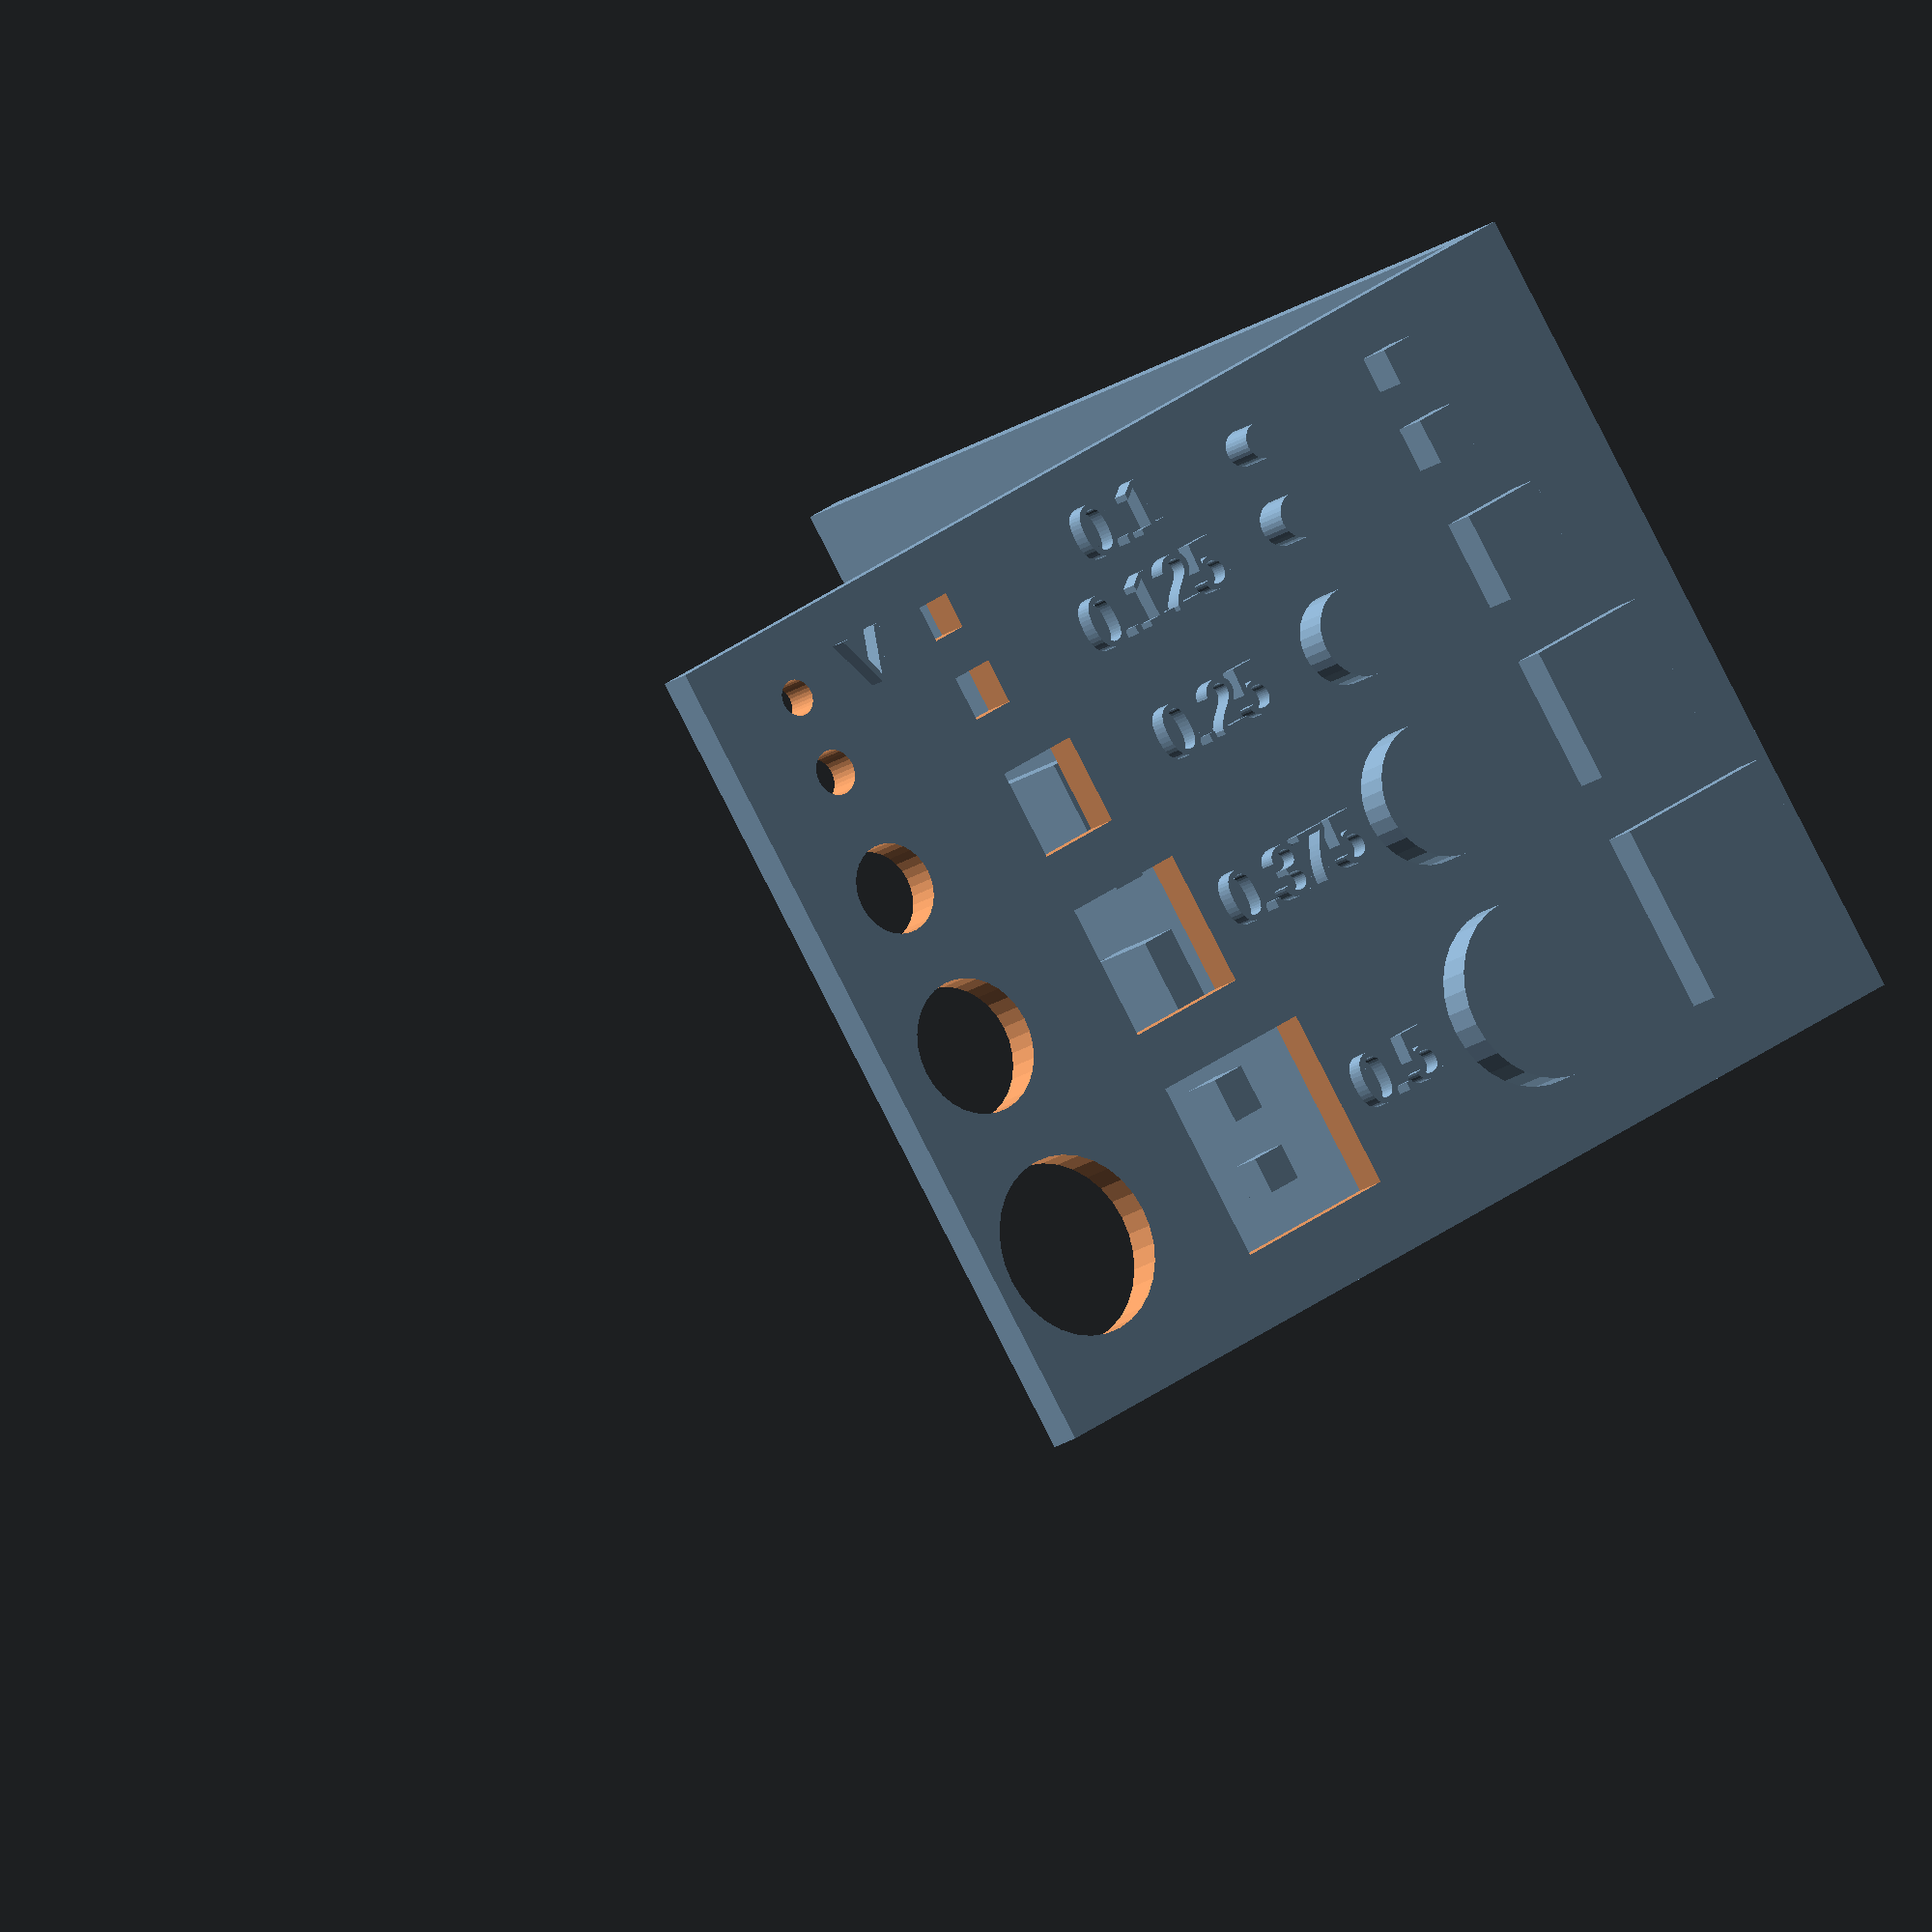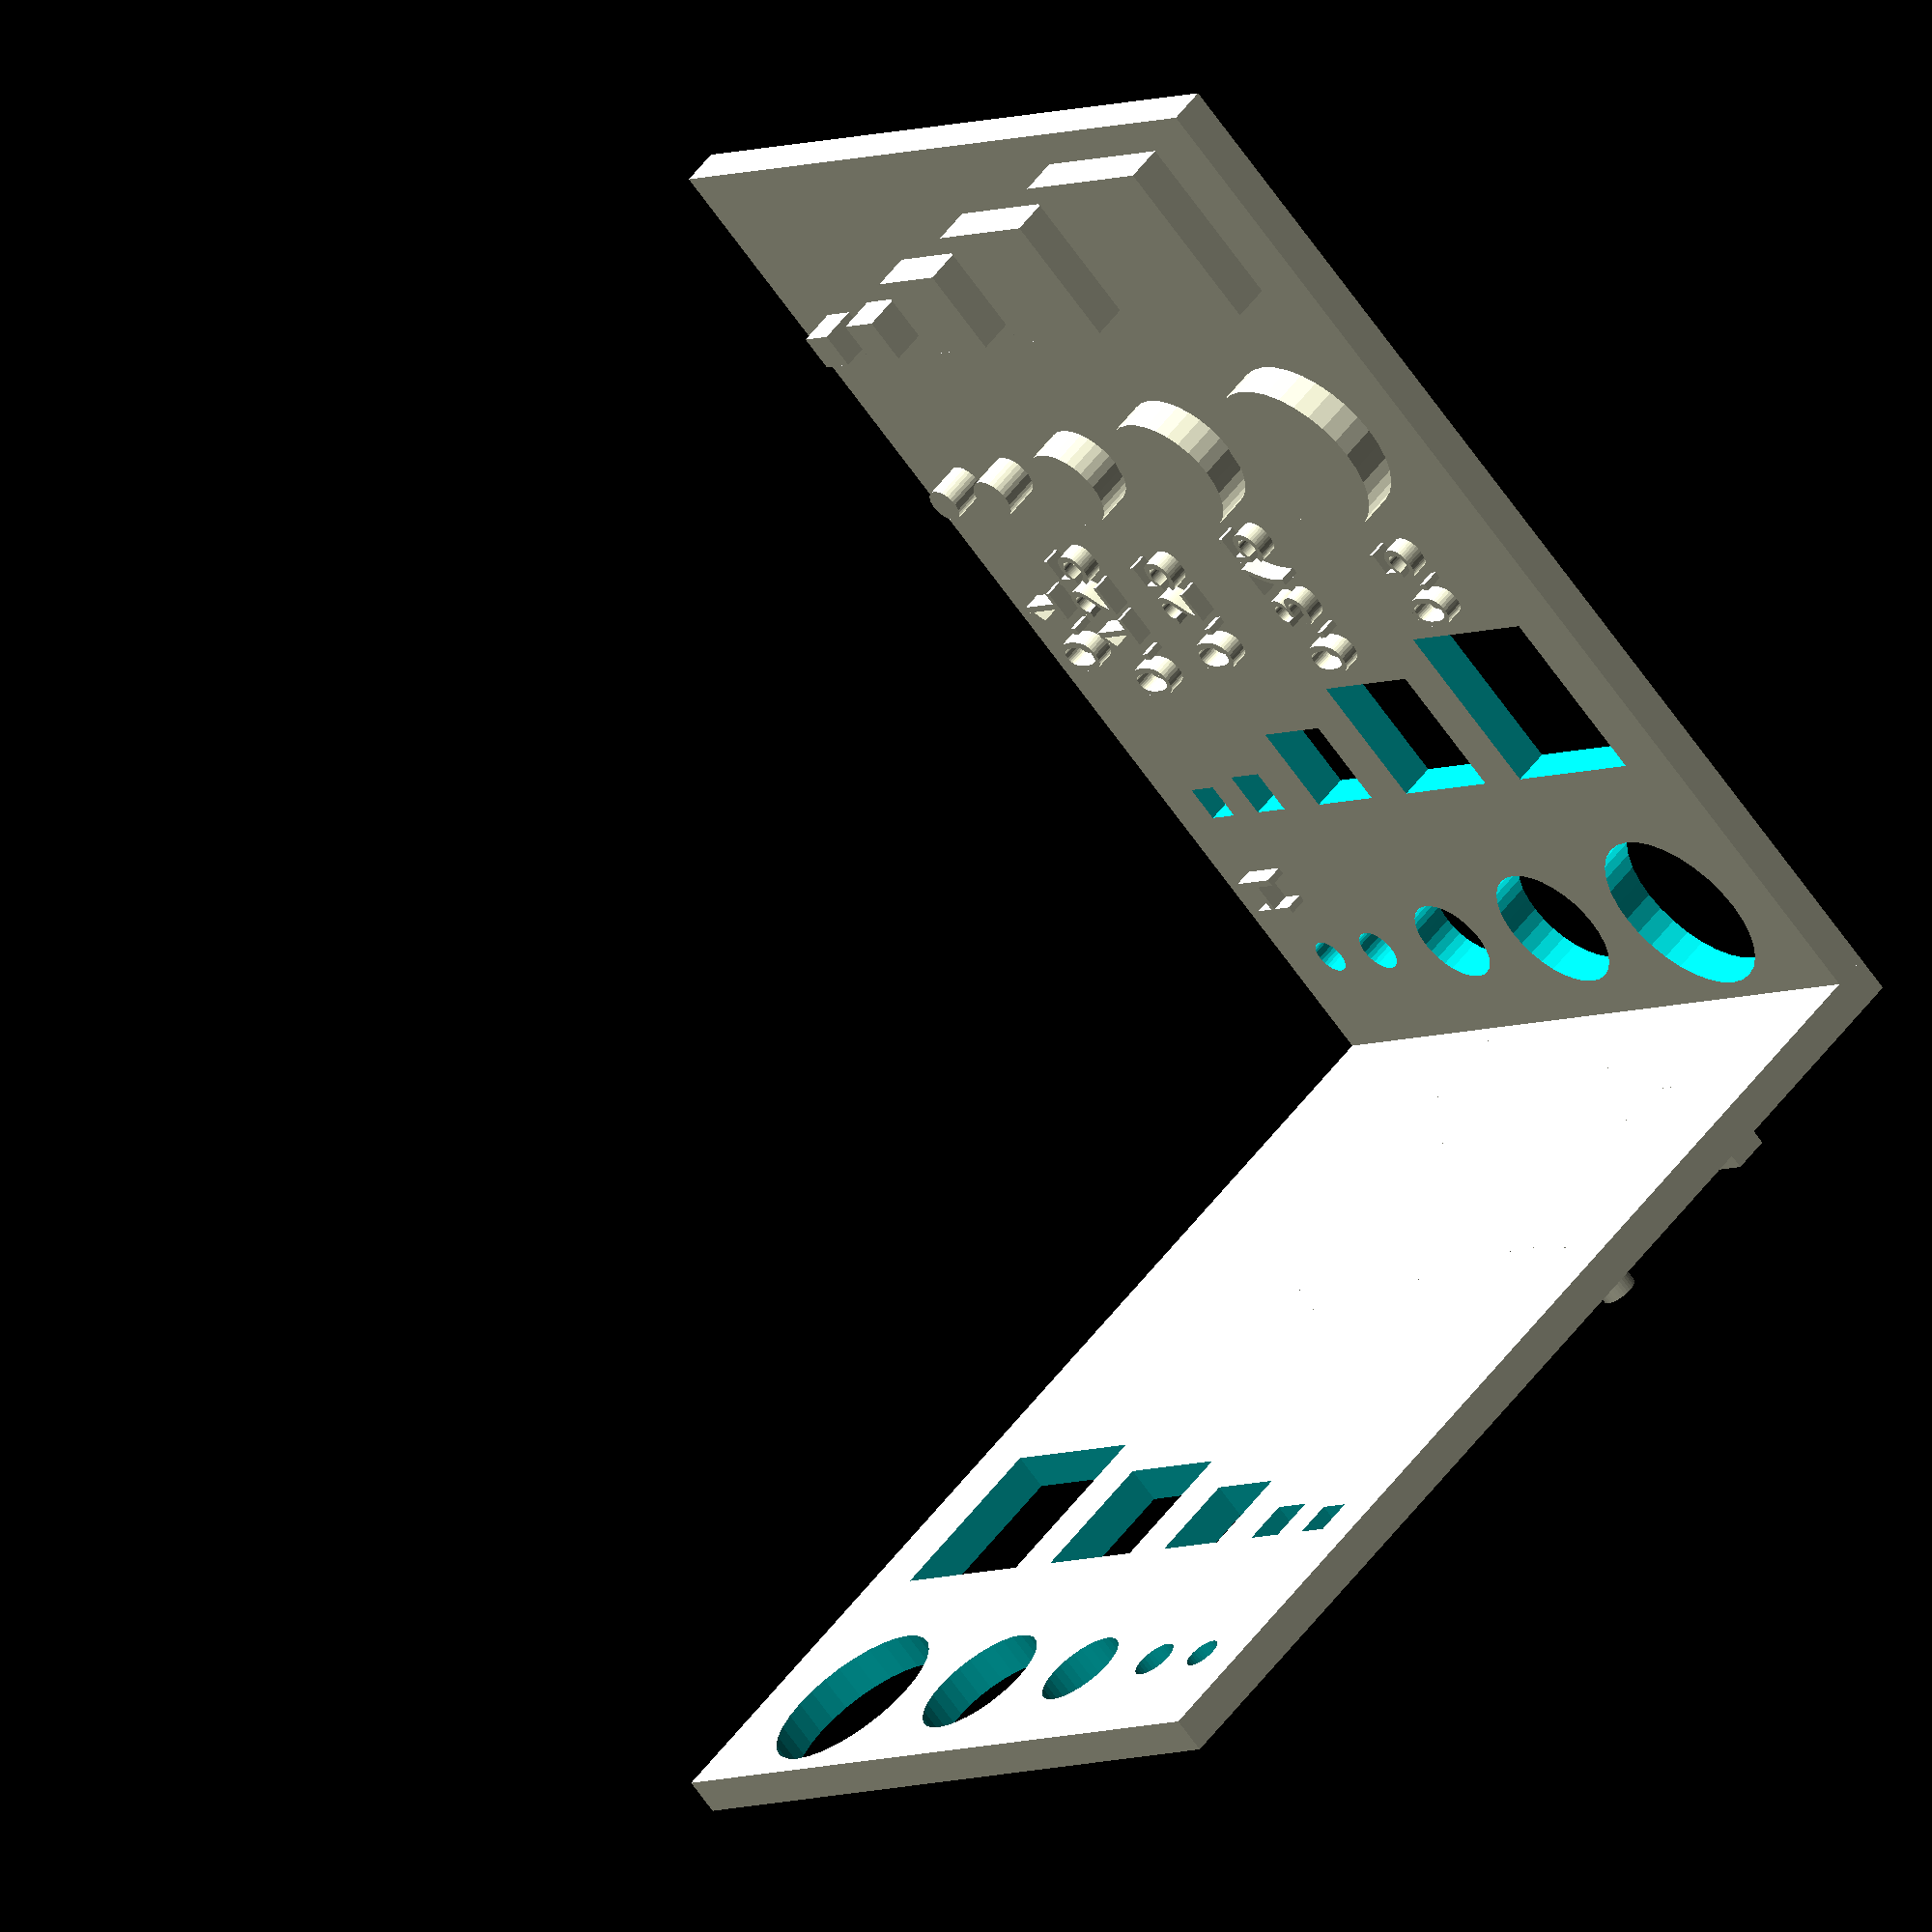
<openscad>
/*
  CalibrationBlock.scad
 
  Author: radiogeek381@gmail.com

  A test object to allow measurement of "deviation" from actual
  dimensions from a 3D printer.  Tests include circular and square
  holes and pegs ranging in size from 0.1 in to 0.5 in.
*/ 
/*
Copyright (c) 2016, Matthew H. Reilly (kb1vc)
All rights reserved.

Redistribution and use in source and binary forms, with or without
modification, are permitted provided that the following conditions are
met:

    Redistributions of source code must retain the above copyright
    notice, this list of conditions and the following disclaimer.
    Redistributions in binary form must reproduce the above copyright
    notice, this list of conditions and the following disclaimer in
    the documentation and/or other materials provided with the
    distribution.

THIS SOFTWARE IS PROVIDED BY THE COPYRIGHT HOLDERS AND CONTRIBUTORS
"AS IS" AND ANY EXPRESS OR IMPLIED WARRANTIES, INCLUDING, BUT NOT
LIMITED TO, THE IMPLIED WARRANTIES OF MERCHANTABILITY AND FITNESS FOR
A PARTICULAR PURPOSE ARE DISCLAIMED. IN NO EVENT SHALL THE COPYRIGHT
HOLDER OR CONTRIBUTORS BE LIABLE FOR ANY DIRECT, INDIRECT, INCIDENTAL,
SPECIAL, EXEMPLARY, OR CONSEQUENTIAL DAMAGES (INCLUDING, BUT NOT
LIMITED TO, PROCUREMENT OF SUBSTITUTE GOODS OR SERVICES; LOSS OF USE,
DATA, OR PROFITS; OR BUSINESS INTERRUPTION) HOWEVER CAUSED AND ON ANY
THEORY OF LIABILITY, WHETHER IN CONTRACT, STRICT LIABILITY, OR TORT
(INCLUDING NEGLIGENCE OR OTHERWISE) ARISING IN ANY WAY OUT OF THE USE
OF THIS SOFTWARE, EVEN IF ADVISED OF THE POSSIBILITY OF SUCH DAMAGE.
*/


// All dimensions are in inches -- scaling to mm is at the end.

// list the hole sizes of interest.  Note that we need
// a string representation as well, since OpenSCAD string conversion
// from float is a little iffy...
Sizes = [ [0.1, "0.1"], [0.125, "0.125"], [0.25, "0.25"], [0.375, "0.375"], [0.5, "0.5"] ];

// render round things kinda round
$fn = 32;

// These shouldn't require much.
First_X = 0.1;
Hole_Y = 0.3;
Peg_Y = 2.0;
Label_Y = 1.5;
Step_Y = 0.5; 
Space_X = 0.1;

Text_Height = 0.05;

function sumSizes(idx) = ( idx == 0 ? Sizes[idx][0] : Sizes[idx][0] + sumSizes(idx-1) );

function xOffset(idx) = ( First_X + idx * Space_X + sumSizes(idx) );

// Parameters
Base_Z = 0.10; // thickness of base   
Base_Y = Peg_Y + 1.1;               // width of base
Base_X = First_X * 2 + xOffset(len(Sizes)-1) + Sizes[len(Sizes)-1][0] * 0.5;  // length of base
  

module show_text(string, loc) {
    translate([loc[0], loc[1], loc[2] - Text_Height]) {
        rotate([0,0,90]) {      
            linear_extrude(height=(2 * Text_Height)) {
                scale([0.015, 0.015, 0.15]) {
                    text(text = string, halign="center", valign="center");
                }
            }
        }
    }
}

module RoundObj(size, x_offset, y_offset, z_offset) {
    translate([x_offset, y_offset, z_offset]) {
        cylinder(h = 2 * Base_Z, d=size);
    }
}

module SquareObj(size, x_offset, y_offset, z_offset) {
    translate([x_offset - size * 0.5, y_offset, z_offset]) {
       cube([size, size, 2*Base_Z]);
    }
}



module make_shapes(y_offset, z_offset) {
    for(i = [0:1:len(Sizes)-1]) {
        size = Sizes[i][0]; 
        x_offset = xOffset(i);
        RoundObj(size, x_offset, y_offset, z_offset);
        SquareObj(size, x_offset, y_offset + Step_Y, z_offset);
    }
}

module holes() {
    make_shapes(Hole_Y, -Base_Z * 0.5);
}

module pegs() {
    make_shapes(Peg_Y, 0);
}

module labels() {
    for(i = [0:1:len(Sizes)-1]) {
        x_offset = xOffset(i);
        show_text(Sizes[i][1], [x_offset, Label_Y, Base_Z]);
    }
}

module CalibrationSlab(orientation) {
    labels();
    show_text(orientation, [First_X * 2, Hole_Y + Step_Y * 0.5, Base_Z]);
    difference() {
        union() { 
            cube([Base_X, Base_Y, Base_Z]);
            pegs();
            labels();
        }
        holes(); 
    }
}

module CalibrationBlock() {
    CalibrationSlab("H"); 

    translate([Base_X, 0, Base_Y]) {
        rotate([-90, 0, 180]) {
            CalibrationSlab("V");
        }
    }
}

scale([25.4,25.4,25.4]) {
    CalibrationBlock();
}
</openscad>
<views>
elev=326.7 azim=230.5 roll=44.4 proj=o view=wireframe
elev=125.3 azim=134.7 roll=143.8 proj=o view=wireframe
</views>
